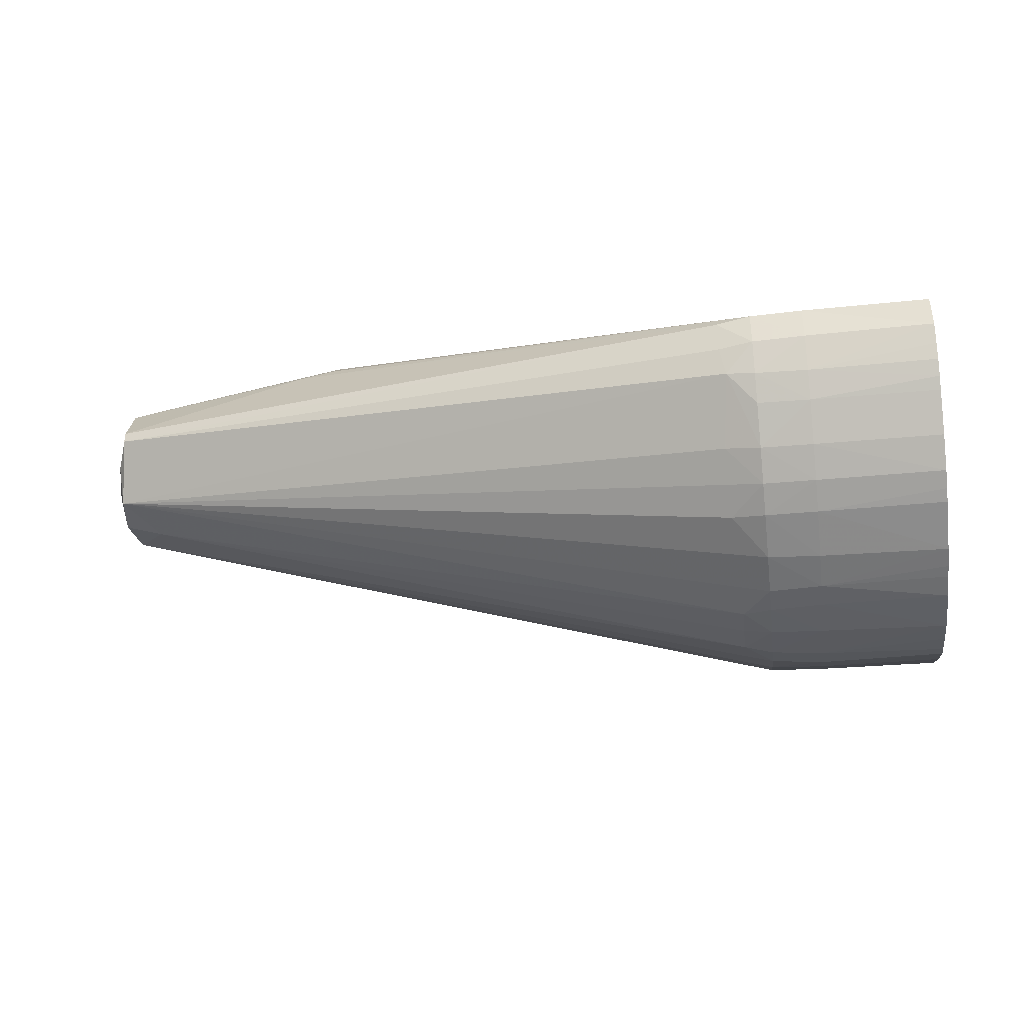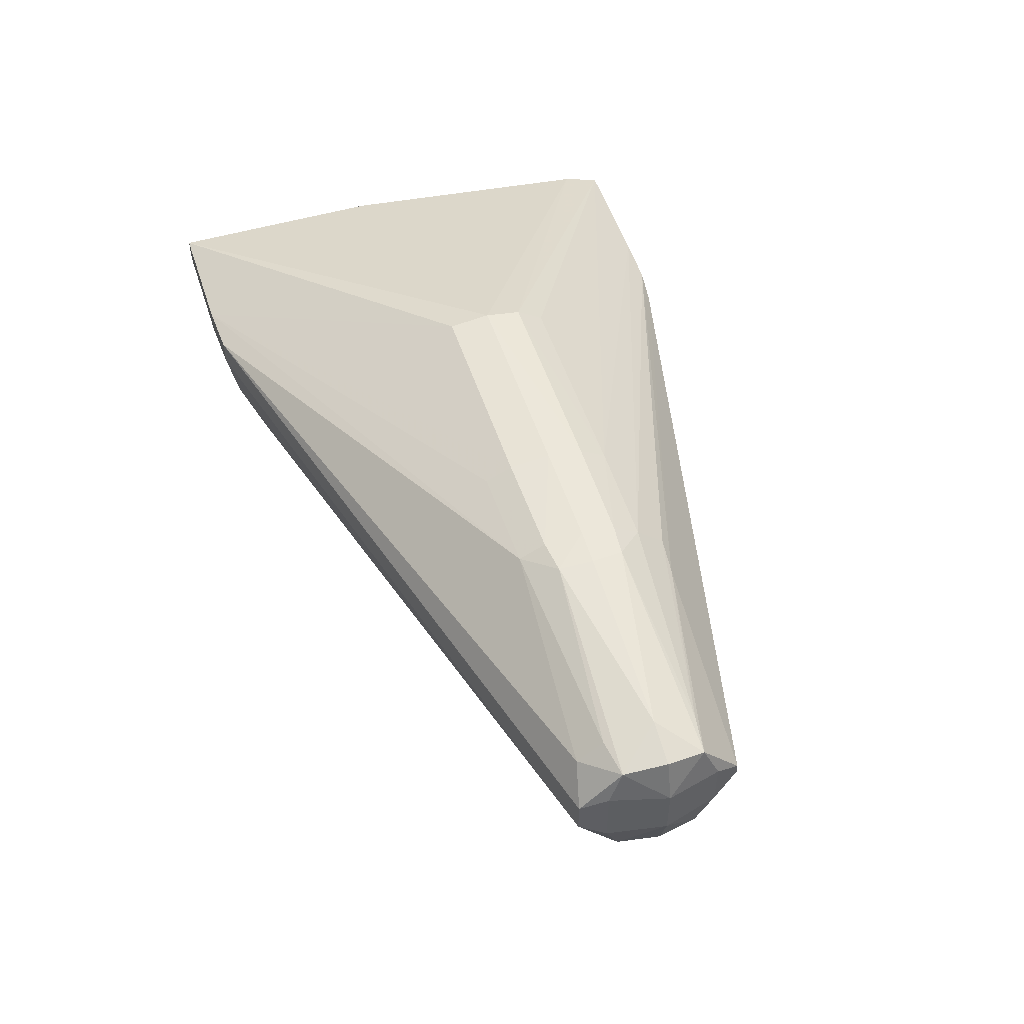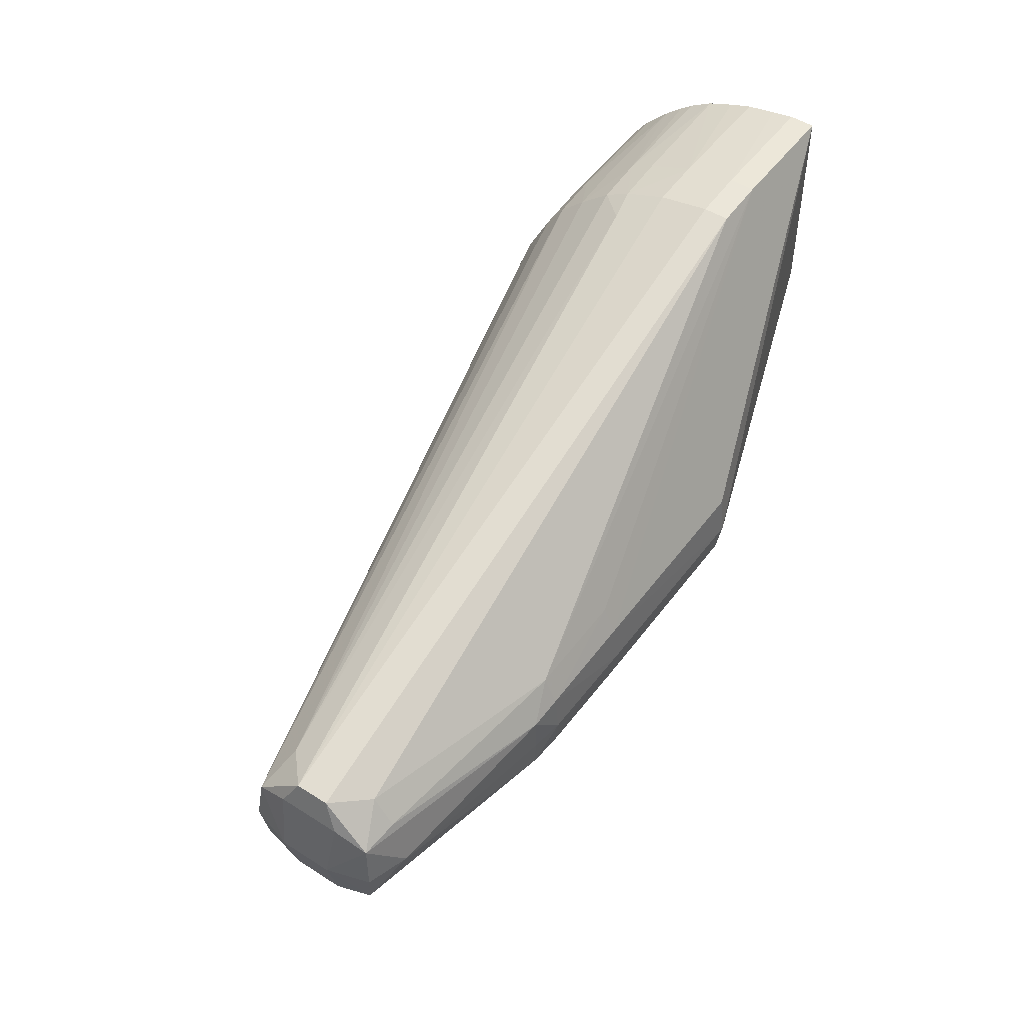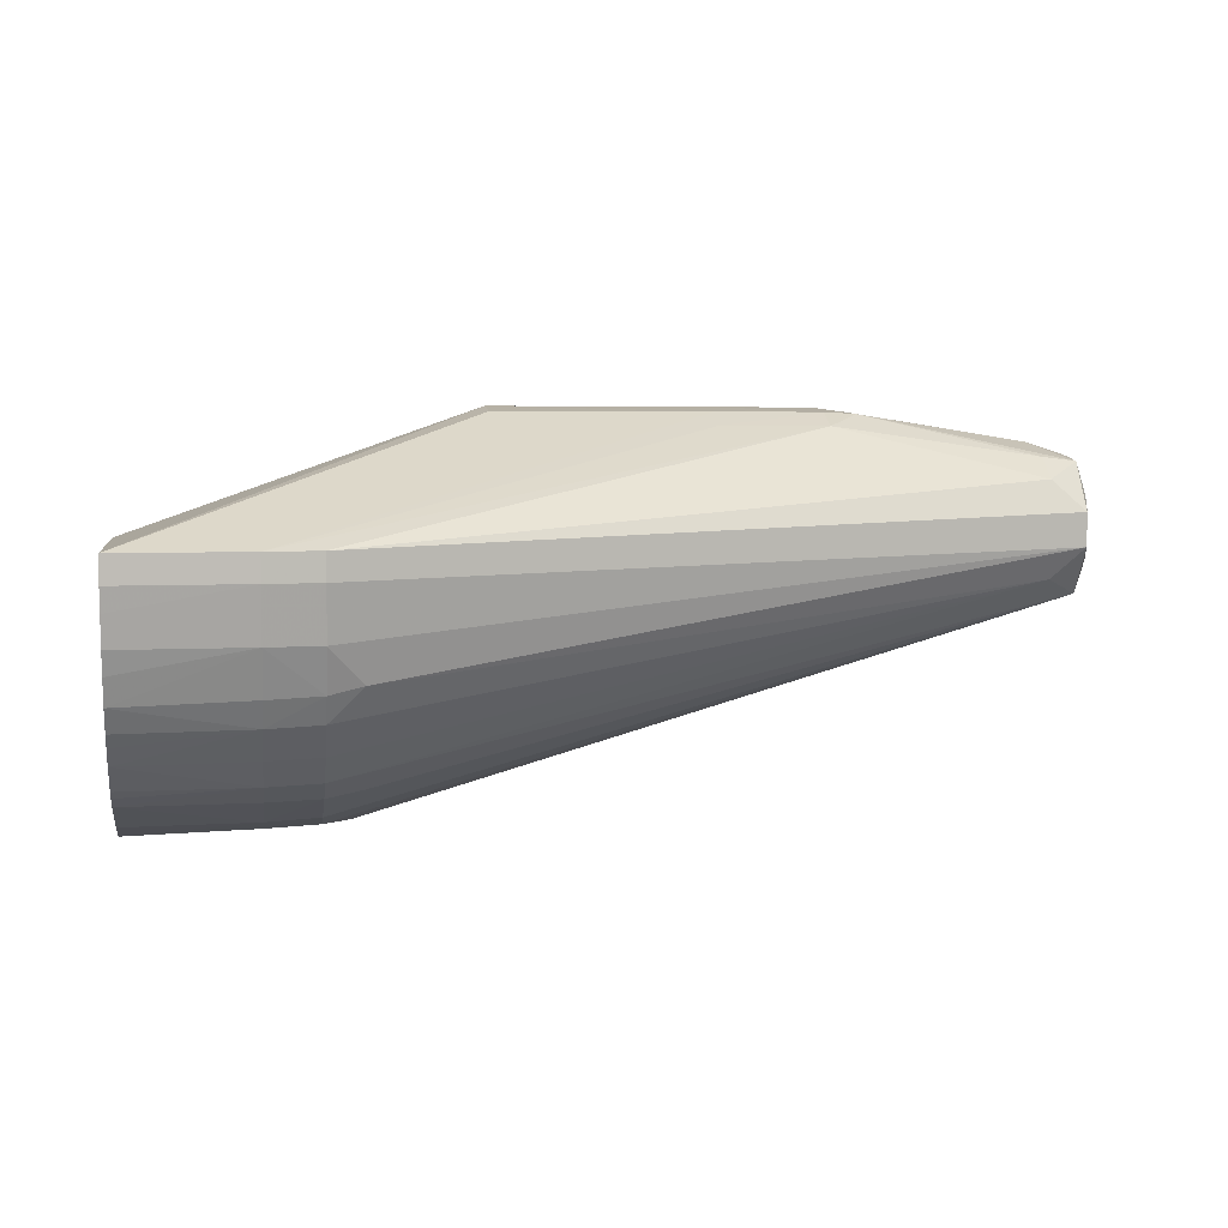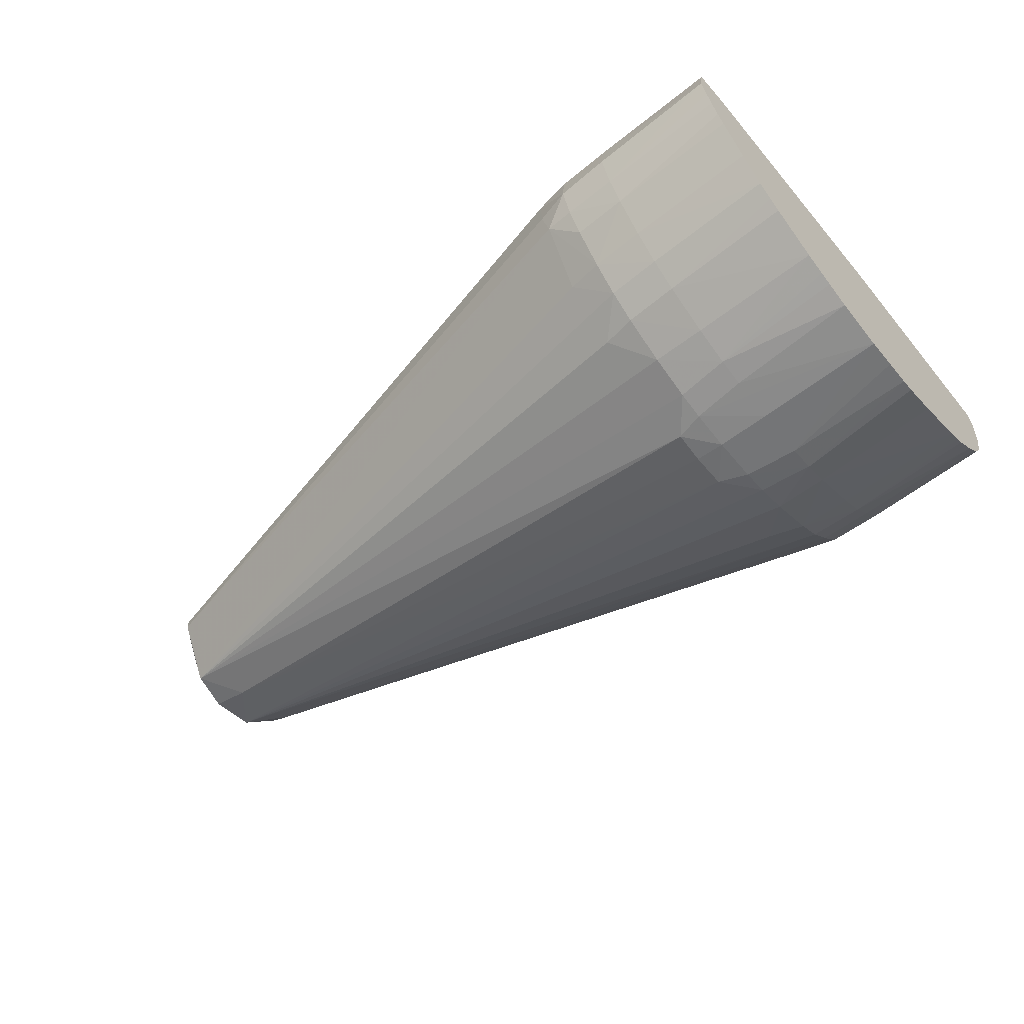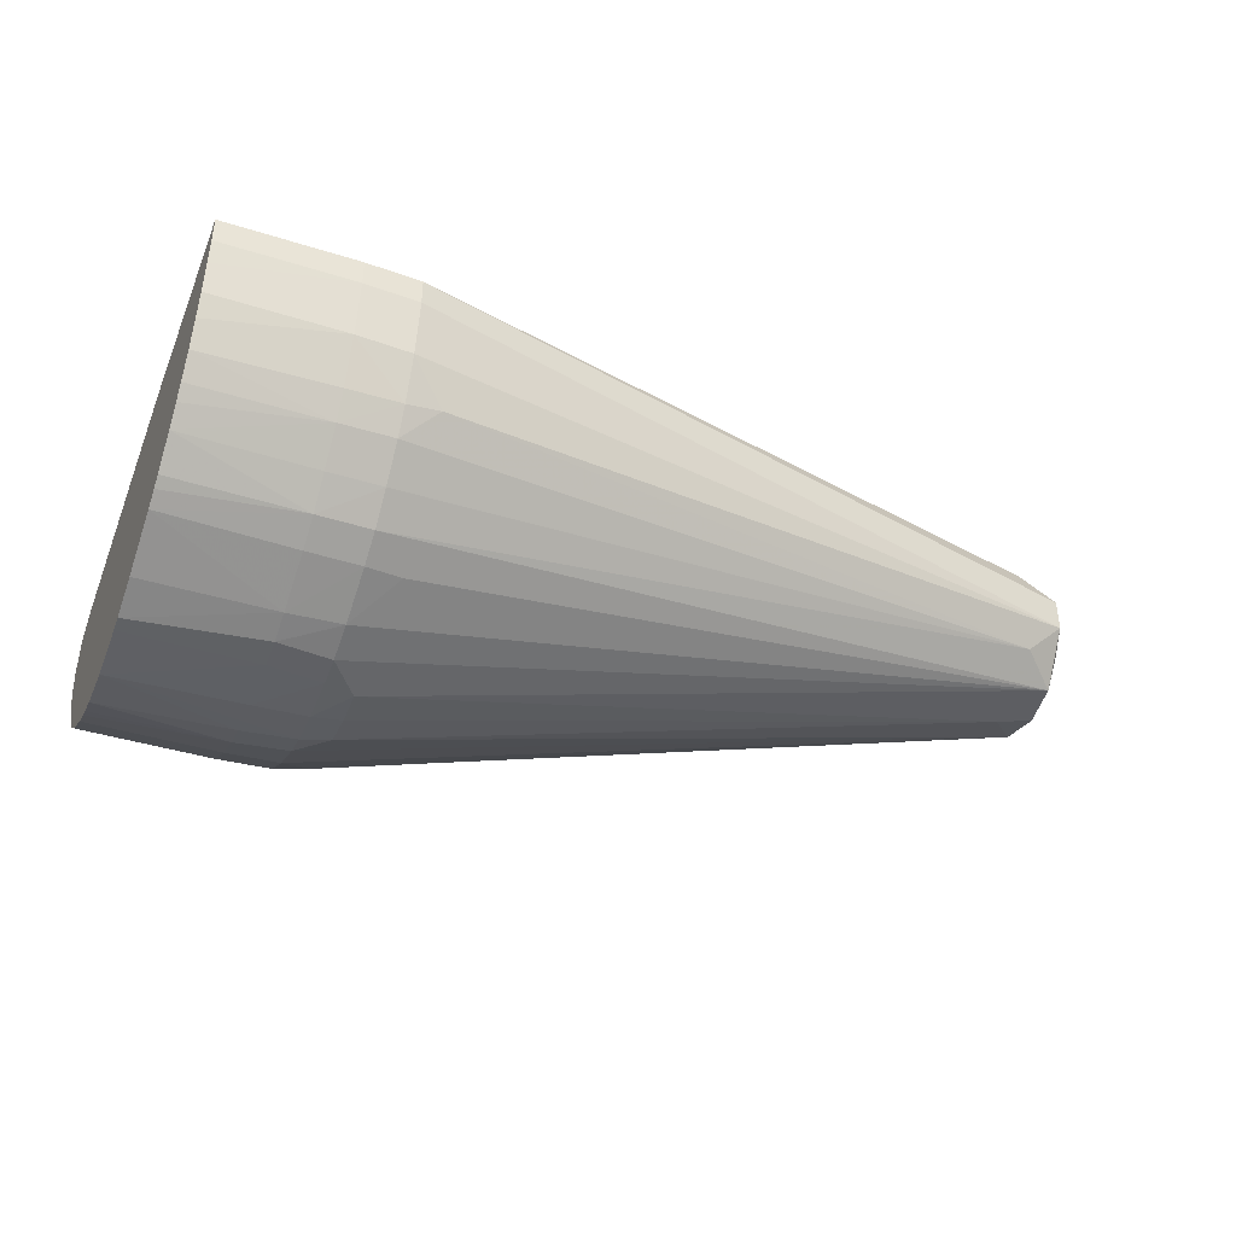
<metadata>
{"format":"obj","ext":"obj","renderer":"f3d","projection":"perspective","resolution":1024,"background":"white","views":[{"elev":-35.6,"azim":-172.6,"up":"+Y"},{"elev":51.2,"azim":72.2,"up":"+Y"},{"elev":50.2,"azim":125.1,"up":"+Z"},{"elev":5.3,"azim":-9.1,"up":"+Y"},{"elev":-60.8,"azim":-141.1,"up":"+Y"},{"elev":-40.7,"azim":-21.1,"up":"+Y"}]}
</metadata>
<code>
v -0.3083 -0.003558 0.06507
v -0.3083 -0.001848 0.06535
v -0.3025 -0.001867 0.06538
v -0.3025 -0.003558 0.06517
v -0.3025 -0.005147 0.06567
v -0.3083 -0.004452 0.06536
v -0.3083 -0.001311 0.06707
v -0.293 0.004951 0.07494
v -0.293 0.00418 0.07375
v -0.2835 0.00418 0.07376
v -0.3001 -0.001907 0.06542
v -0.2812 0.004158 0.07379
v -0.2788 0.004135 0.07382
v -0.3001 -0.003558 0.06527
v -0.3001 -0.005038 0.06573
v -0.3025 -0.00633 0.06634
v -0.3083 -0.005849 0.06599
v -0.3083 -0.005181 0.06561
v -0.3083 -9.09e-06 0.07914
v -0.293 0.005227 0.07654
v -0.293 0.004954 0.07495
v -0.2835 0.004935 0.07494
v -0.2788 0.004906 0.075
v -0.2986 -0.002088 0.06561
v -0.2788 0.002951 0.07255
v -0.2772 0.002756 0.07269
v -0.2774 0.004847 0.07512
v -0.2693 0.002959 0.0746
v -0.2986 -0.003558 0.06563
v -0.2988 -0.004867 0.06582
v -0.3001 -0.006221 0.06642
v -0.3001 -0.007867 0.0676
v -0.3025 -0.007946 0.06753
v -0.3083 -0.007278 0.06701
v -0.3083 -0.006364 0.06634
v -0.3083 -9.09e-06 0.08895
v -0.293 0.005013 0.07836
v -0.2835 0.004994 0.07836
v -0.2835 0.005196 0.07654
v -0.2788 0.005135 0.07654
v -0.2812 0.005166 0.07654
v -0.268 0.000243 0.07291
v -0.268 -0.0002526 0.07291
v -0.2677 0.002795 0.0748
v -0.2773 0.004935 0.07654
v -0.2693 0.00365 0.07654
v -0.2985 -0.007561 0.06786
v -0.2677 -0.002808 0.0748
v -0.3001 -0.009051 0.06873
v -0.3025 -0.009132 0.06865
v -0.3083 -0.009162 0.06861
v -0.3083 -0.007975 0.06753
v -0.3083 -0.001189 0.08895
v -0.3025 -0.001189 0.08895
v -0.3025 -9.09e-06 0.08895
v -0.2835 0.004427 0.07955
v -0.2812 0.004978 0.07833
v -0.2788 0.004963 0.07829
v -0.2774 0.004887 0.0781
v -0.2676 0.001091 0.07408
v -0.2676 -0.0011 0.07407
v -0.2675 0.003056 0.07654
v -0.2669 0.001181 0.07654
v -0.2677 0.002856 0.07849
v -0.2669 -0.001189 0.07654
v -0.2675 -0.003066 0.07654
v -0.2693 -0.003663 0.07654
v -0.2989 -0.01189 0.07514
v -0.3001 -0.0117 0.07362
v -0.3001 -0.01101 0.0718
v -0.2986 -0.009763 0.07021
v -0.3001 -0.009973 0.06992
v -0.3025 -0.01004 0.06983
v -0.3083 -0.009675 0.06928
v -0.3083 -0.002221 0.08876
v -0.3083 -0.003558 0.0885
v -0.3025 -0.003558 0.08849
v -0.3001 -0.001189 0.08882
v -0.3001 -9.09e-06 0.08882
v -0.2788 0.004386 0.07947
v -0.2812 0.004407 0.07951
v -0.2693 0.003054 0.07879
v -0.2675 0.0014 0.07913
v -0.2678 0.0007542 0.08033
v -0.2693 0.002139 0.07997
v -0.2675 -0.001392 0.07913
v -0.2677 -0.002862 0.07848
v -0.2988 -0.01191 0.07809
v -0.2988 -0.01193 0.07654
v -0.3001 -0.01212 0.07654
v -0.3001 -0.01197 0.0748
v -0.3025 -0.01175 0.07339
v -0.3025 -0.01113 0.0718
v -0.3083 -0.01122 0.07186
v -0.3083 -0.01005 0.0698
v -0.3083 -0.004596 0.08814
v -0.3025 -0.005618 0.08767
v -0.3001 -0.005514 0.08761
v -0.3001 -0.003558 0.08836
v -0.3083 -0.005789 0.08767
v -0.2678 -0.0007396 0.08033
v -0.2693 -0.002118 0.07996
v -0.3001 -0.0093 0.08461
v -0.2985 -0.009854 0.08304
v -0.3001 -0.01123 0.08127
v -0.3001 -0.01178 0.07977
v -0.3001 -0.012 0.07858
v -0.3025 -0.01223 0.07654
v -0.3083 -0.01242 0.07654
v -0.3025 -0.01202 0.07457
v -0.3083 -0.01213 0.07437
v -0.3083 -0.01177 0.07331
v -0.3083 -0.01156 0.07275
v -0.3025 -0.006799 0.087
v -0.3001 -0.006697 0.08693
v -0.2986 -0.005186 0.08743
v -0.3083 -0.006858 0.08703
v -0.3001 -0.008113 0.08574
v -0.3025 -0.009381 0.08471
v -0.3001 -0.01011 0.08343
v -0.3025 -0.01136 0.08127
v -0.3025 -0.01184 0.08007
v -0.3025 -0.01205 0.07889
v -0.3083 -0.01231 0.07787
v -0.3025 -0.008195 0.08582
v -0.3083 -0.007454 0.08658
v -0.3083 -0.008243 0.08591
v -0.3025 -0.01018 0.08353
v -0.3083 -0.009398 0.08474
v -0.3083 -0.009733 0.08431
v -0.3083 -0.01017 0.08367
v -0.3083 -0.01141 0.08124
v -0.3083 -0.01208 0.07962
v -0.3083 -0.01219 0.07901
f 1 2 3
f 1 3 4
f 1 4 5
f 1 5 6
f 1 6 18
f 1 18 17
f 1 17 35
f 1 35 34
f 1 34 52
f 1 52 51
f 1 51 74
f 1 74 95
f 1 95 94
f 1 94 113
f 1 113 112
f 1 112 111
f 1 111 109
f 1 109 124
f 1 124 134
f 1 134 133
f 1 133 132
f 1 132 131
f 1 131 130
f 1 130 129
f 1 129 127
f 1 127 126
f 1 126 117
f 1 117 100
f 1 100 96
f 1 96 76
f 1 76 75
f 1 75 53
f 1 53 36
f 1 36 19
f 1 19 7
f 1 7 2
f 2 7 8
f 2 8 9
f 2 9 10
f 2 10 3
f 3 11 4
f 3 10 12
f 3 12 13
f 3 13 11
f 4 11 14
f 4 14 15
f 4 15 5
f 5 15 16
f 5 16 17
f 5 17 18
f 5 18 6
f 7 19 20
f 7 20 21
f 7 21 8
f 8 21 22
f 8 22 10
f 8 10 9
f 10 22 23
f 10 23 12
f 11 24 14
f 11 13 25
f 11 25 26
f 11 26 24
f 12 23 13
f 13 23 27
f 13 27 28
f 13 28 25
f 14 24 29
f 14 29 30
f 14 30 15
f 15 30 31
f 15 31 16
f 16 31 32
f 16 32 33
f 16 33 34
f 16 34 35
f 16 35 17
f 19 36 20
f 20 36 37
f 20 37 38
f 20 38 39
f 20 39 22
f 20 22 21
f 22 39 23
f 23 40 27
f 23 39 41
f 23 41 40
f 24 26 42
f 24 42 43
f 24 43 29
f 25 28 26
f 26 28 44
f 26 44 42
f 27 40 45
f 27 45 46
f 27 46 44
f 27 44 28
f 29 43 30
f 30 47 32
f 30 32 31
f 30 43 48
f 30 48 47
f 32 49 50
f 32 50 33
f 32 47 49
f 33 50 51
f 33 51 52
f 33 52 34
f 36 53 54
f 36 54 55
f 36 55 37
f 37 55 38
f 38 55 56
f 38 56 57
f 38 57 39
f 39 57 58
f 39 58 41
f 40 58 59
f 40 59 45
f 40 41 58
f 42 44 60
f 42 60 61
f 42 61 43
f 43 61 48
f 44 46 62
f 44 62 63
f 44 63 60
f 45 59 46
f 46 59 64
f 46 64 62
f 47 48 49
f 48 61 65
f 48 65 66
f 48 66 67
f 48 67 68
f 48 68 69
f 48 69 70
f 48 70 71
f 48 71 49
f 49 72 50
f 49 71 72
f 50 72 73
f 50 73 51
f 51 73 74
f 53 75 54
f 54 75 76
f 54 76 77
f 54 77 99
f 54 99 78
f 54 78 79
f 54 79 55
f 55 79 80
f 55 80 81
f 55 81 56
f 56 81 58
f 56 58 57
f 58 81 80
f 58 80 59
f 59 82 64
f 59 80 82
f 60 63 61
f 61 63 65
f 62 64 63
f 63 83 65
f 63 64 83
f 64 84 83
f 64 82 85
f 64 85 84
f 65 83 86
f 65 86 87
f 65 87 66
f 66 87 67
f 67 87 88
f 67 88 89
f 67 89 68
f 68 89 90
f 68 90 91
f 68 91 69
f 69 91 92
f 69 92 70
f 70 92 93
f 70 93 72
f 70 72 71
f 72 93 73
f 73 93 94
f 73 94 95
f 73 95 74
f 76 96 77
f 77 97 98
f 77 98 99
f 77 96 100
f 77 100 97
f 78 99 101
f 78 101 84
f 78 84 79
f 79 84 85
f 79 85 80
f 80 85 82
f 83 101 86
f 83 84 101
f 86 101 87
f 87 101 102
f 87 102 103
f 87 103 104
f 87 104 105
f 87 105 106
f 87 106 88
f 88 106 107
f 88 107 90
f 88 90 89
f 90 107 108
f 90 108 91
f 91 108 109
f 91 109 110
f 91 110 92
f 92 110 111
f 92 111 112
f 92 112 113
f 92 113 94
f 92 94 93
f 97 114 98
f 97 100 114
f 98 114 115
f 98 115 116
f 98 116 99
f 99 116 101
f 100 117 114
f 101 116 102
f 102 116 115
f 102 115 118
f 102 118 103
f 103 118 119
f 103 119 120
f 103 120 104
f 104 120 105
f 105 120 121
f 105 121 122
f 105 122 106
f 106 122 107
f 107 122 123
f 107 123 108
f 108 123 109
f 109 111 110
f 109 123 124
f 114 125 118
f 114 118 115
f 114 117 126
f 114 126 127
f 114 127 125
f 118 125 119
f 119 128 120
f 119 125 127
f 119 127 129
f 119 129 130
f 119 130 131
f 119 131 128
f 120 128 121
f 121 128 131
f 121 131 132
f 121 132 133
f 121 133 122
f 122 133 134
f 122 134 123
f 123 134 124

</code>
